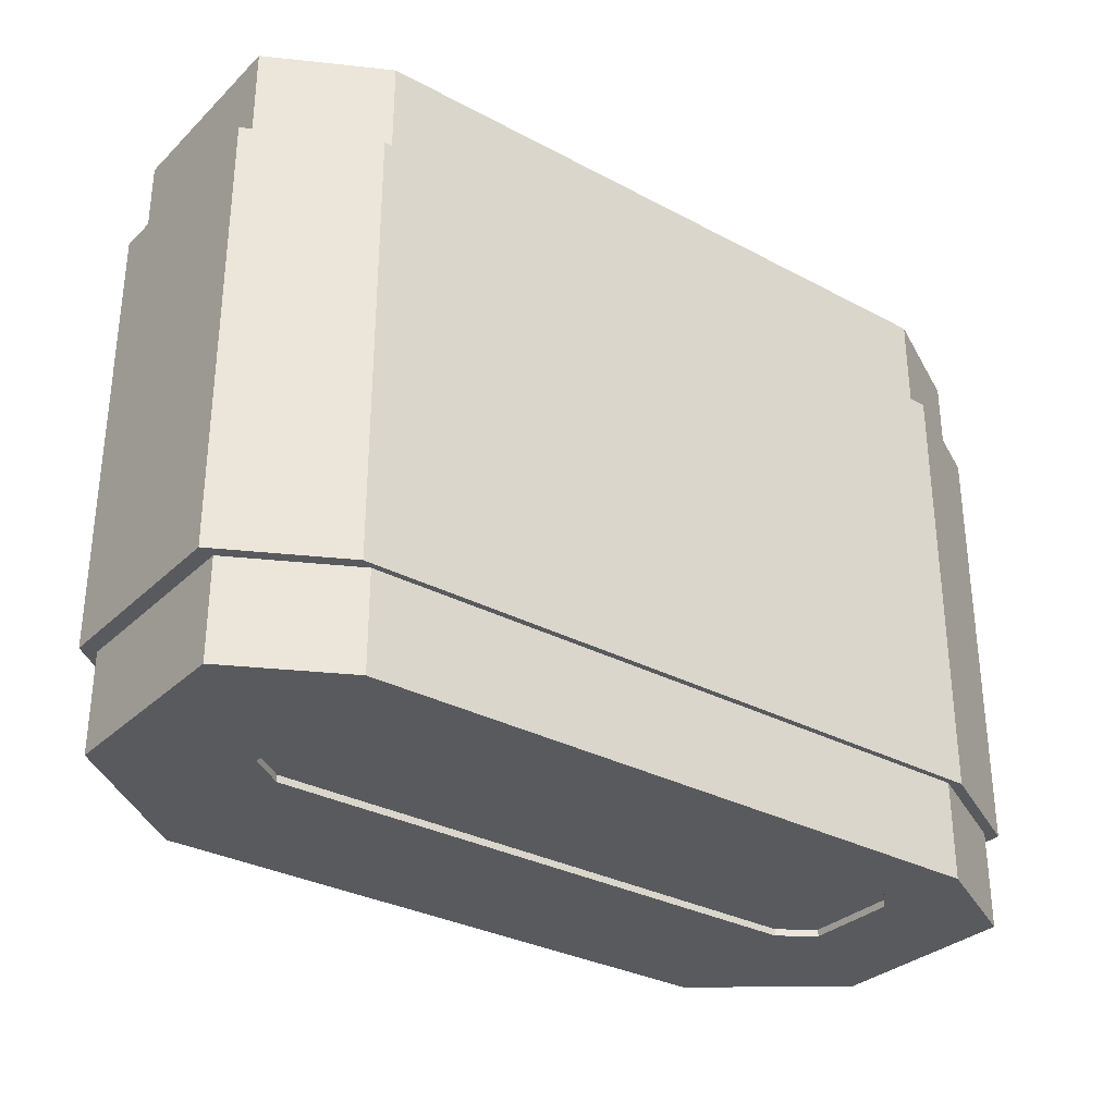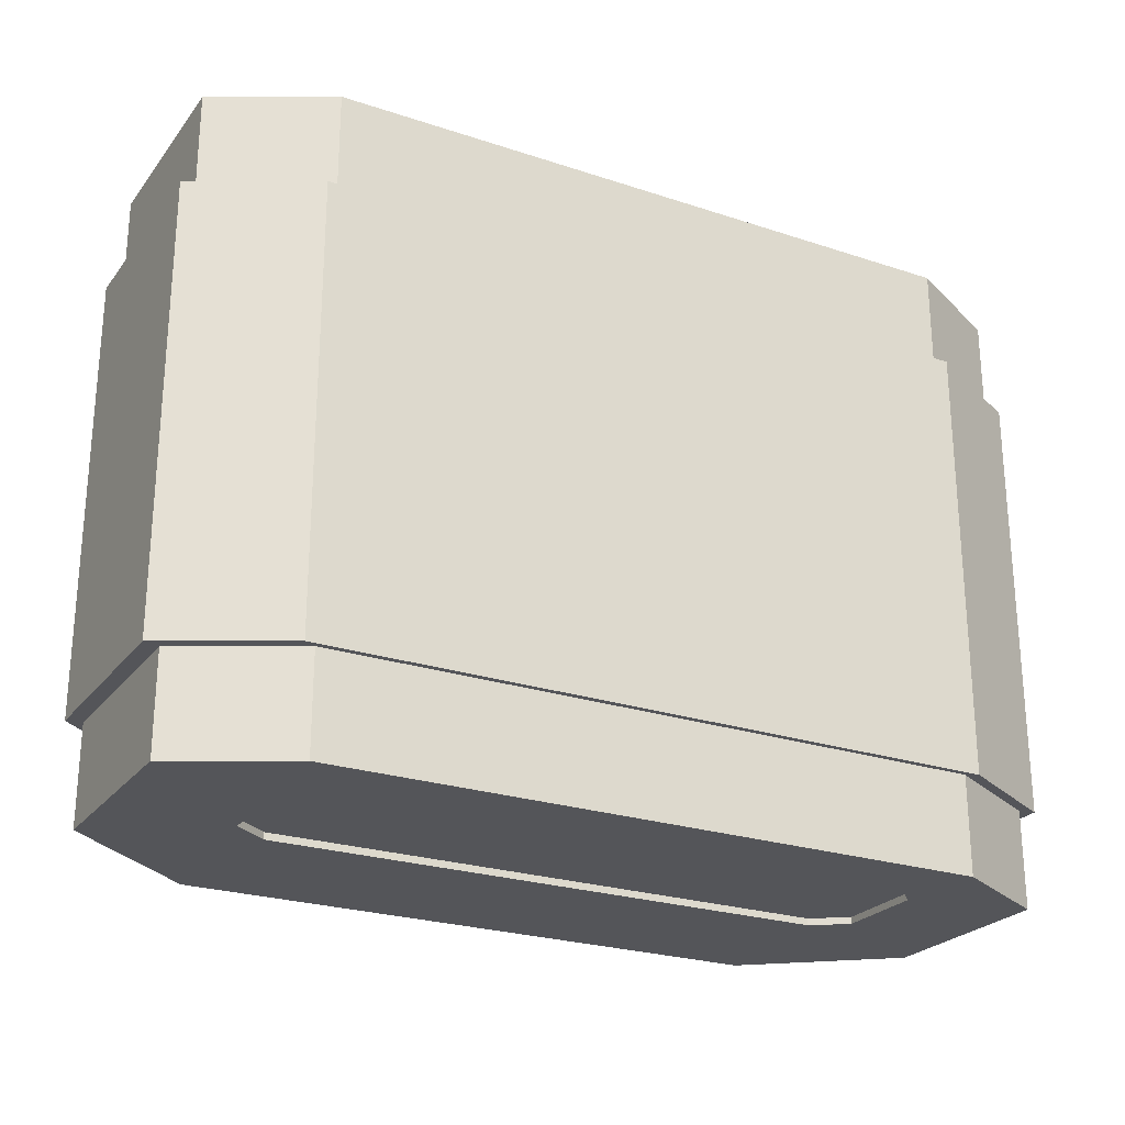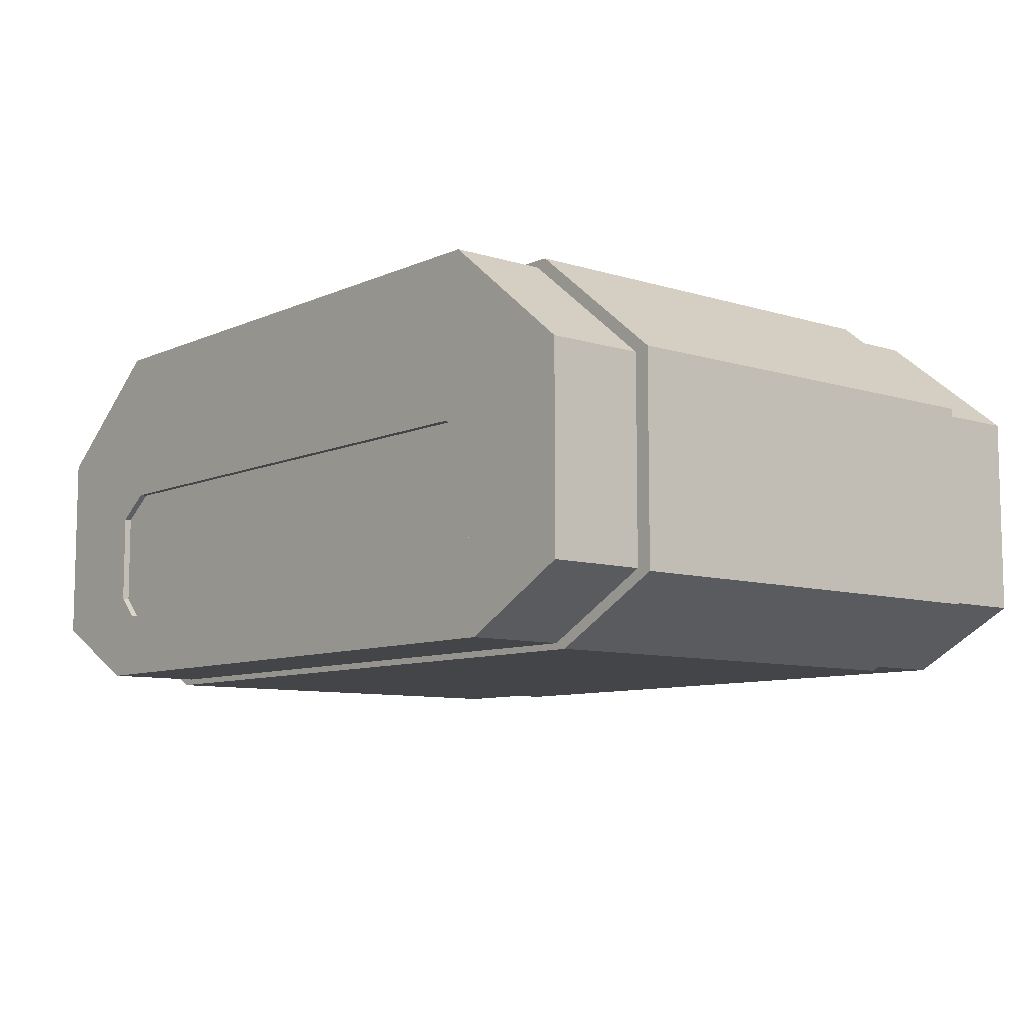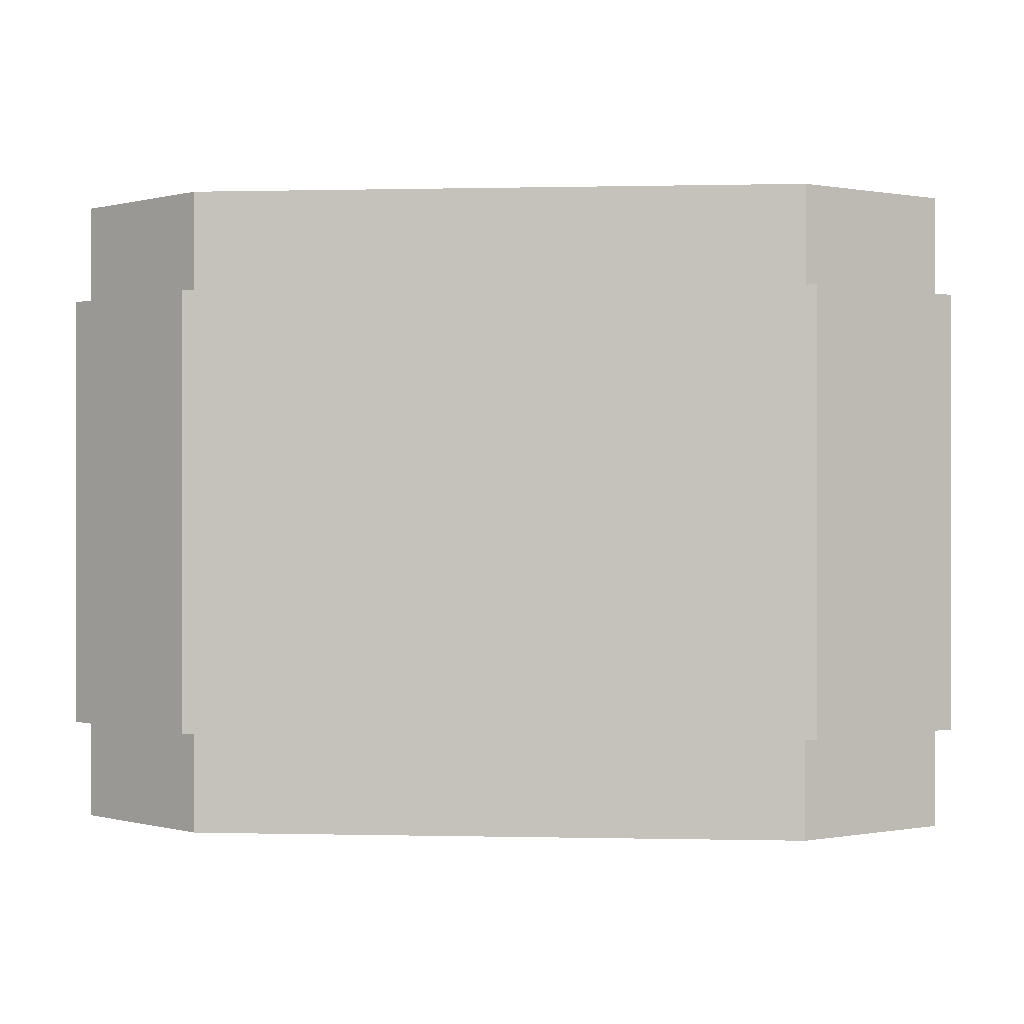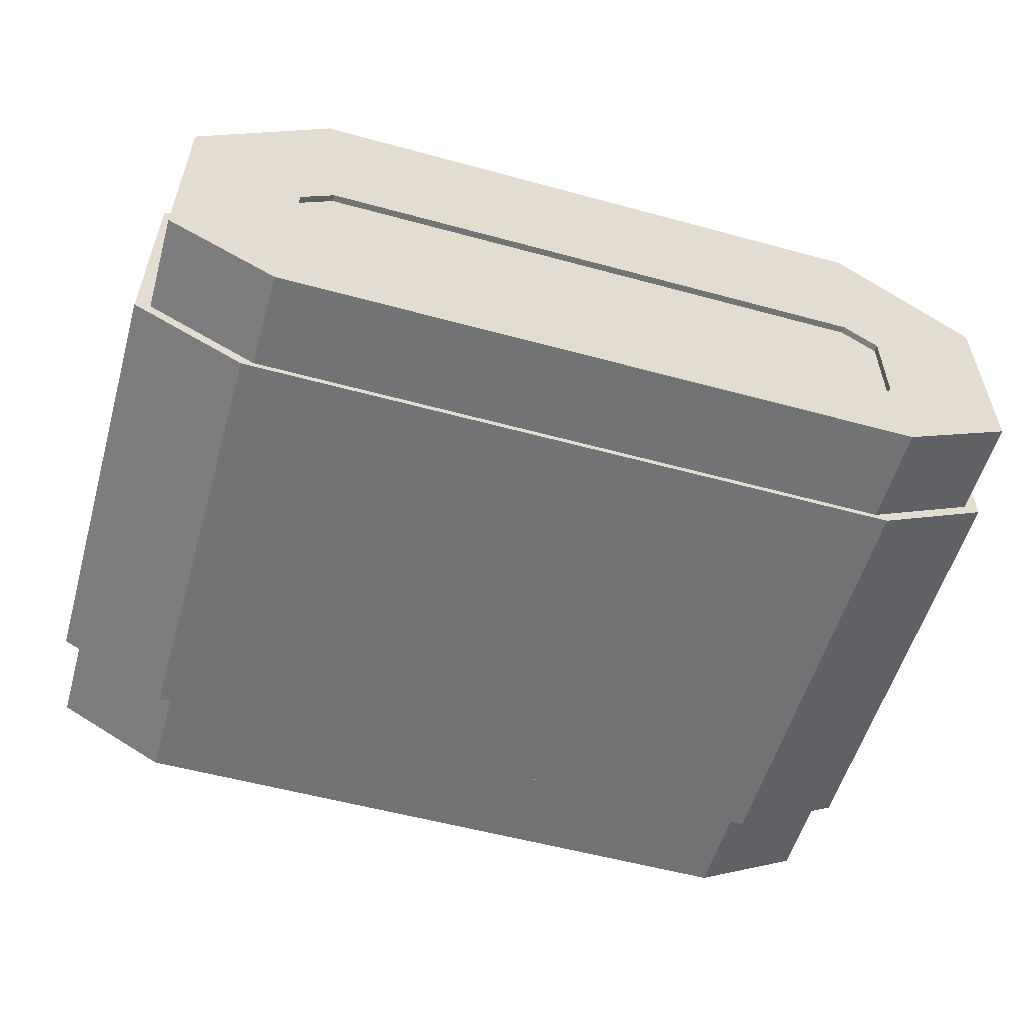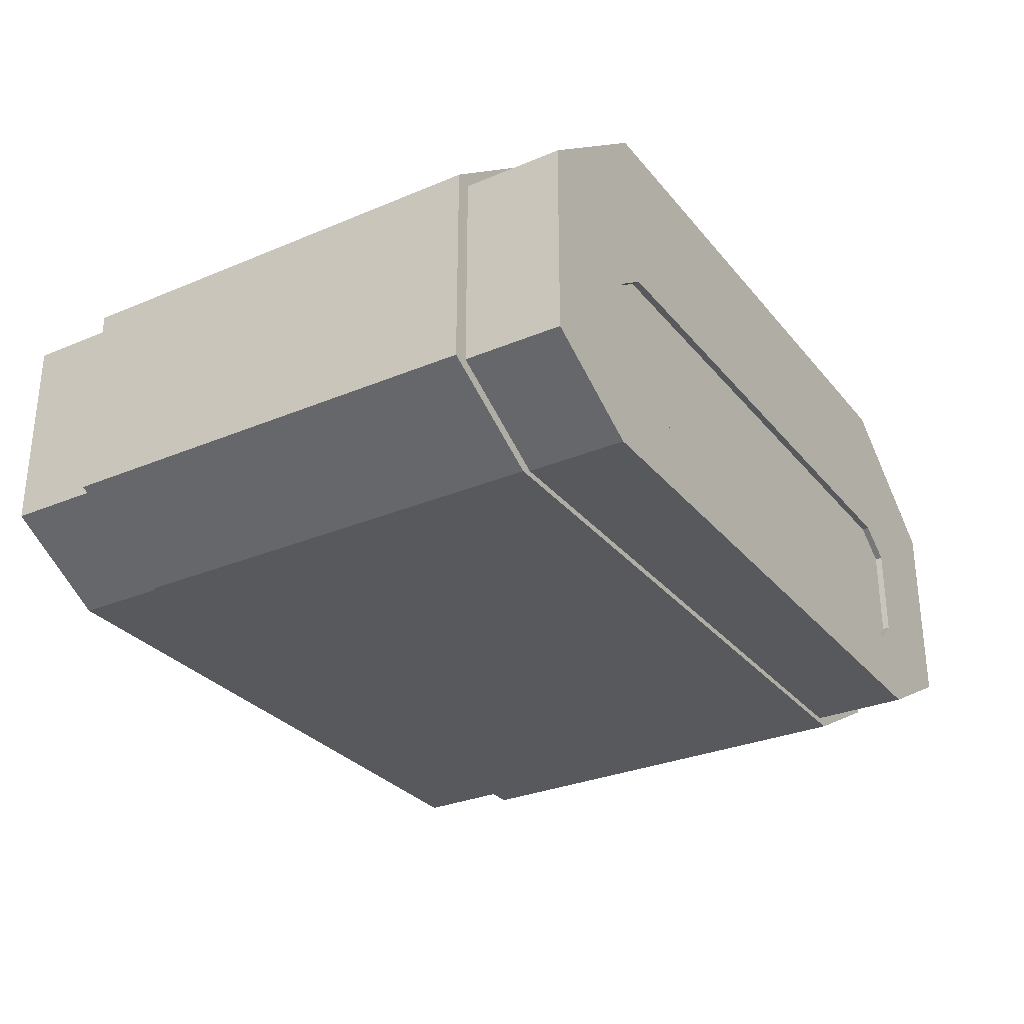
<metadata>
{"format":"obj","ext":"obj","renderer":"f3d","projection":"perspective","resolution":1024,"background":"white","views":[{"elev":-31.5,"azim":142.9,"up":"+Y"},{"elev":-24.7,"azim":151.6,"up":"+Y"},{"elev":-8.7,"azim":50.0,"up":"+Z"},{"elev":0.1,"azim":4.9,"up":"+Y"},{"elev":-55.7,"azim":164.0,"up":"+Z"},{"elev":-30.0,"azim":-58.4,"up":"+Z"}]}
</metadata>
<code>
o tank_body.005
v 23.89 12.02 4.087
v 16.45 12.02 10
v -16.45 12.02 10
v -23.89 12.02 4.087
v -23.89 17.39 4.087
v -16.45 17.39 10
v 16.45 17.39 10
v 23.89 17.39 4.087
v 17.83 12.02 -10
v 23.89 12.02 -6.731
v -23.89 12.02 -6.731
v -17.83 12.02 -10
v -17.83 17.39 -10
v -23.89 17.39 -6.731
v 23.89 17.39 -6.731
v 17.83 17.39 -10
v -17.04 12.02 10.38
v -24.74 12.02 4.255
v 24.74 12.02 4.255
v 17.04 12.02 10.38
v 18.47 12.02 -10.33
v 24.74 12.02 -6.946
v -24.74 12.02 -6.946
v -18.47 12.02 -10.33
v 17.37 17.39 -0.1286
v 15.49 17.39 1.199
v -15.49 17.39 1.199
v -17.37 17.39 -0.1286
v 16.14 17.39 -6.38
v 17.37 17.39 -5.178
v -17.37 17.39 -5.178
v -16.14 17.39 -6.38
v 17.37 17.02 -0.1286
v 15.49 17.02 1.199
v -15.49 17.02 1.199
v -17.37 17.02 -0.1286
v 16.14 17.02 -6.38
v 17.37 17.02 -5.178
v -17.37 17.02 -5.178
v -16.14 17.02 -6.38
v 23.89 -12.02 4.087
v 16.45 -12.02 10
v -16.45 -12.02 10
v -23.89 -12.02 4.087
v -23.89 -17.39 4.087
v -16.45 -17.39 10
v 16.45 -17.39 10
v 23.89 -17.39 4.087
v 17.83 -12.02 -10
v 23.89 -12.02 -6.731
v -23.89 -12.02 -6.731
v -17.83 -12.02 -10
v -17.83 -17.39 -10
v -23.89 -17.39 -6.731
v 23.89 -17.39 -6.731
v 17.83 -17.39 -10
v -24.74 0 4.255
v -17.04 0 10.38
v -17.04 -12.02 10.38
v -24.74 -12.02 4.255
v 24.74 -12.02 4.255
v 17.04 -12.02 10.38
v 17.04 0 10.38
v 24.74 0 4.255
v 24.74 0 -6.946
v 18.47 0 -10.33
v 18.47 -12.02 -10.33
v 24.74 -12.02 -6.946
v -24.74 -12.02 -6.946
v -18.47 -12.02 -10.33
v -18.47 0 -10.33
v -24.74 0 -6.946
v 17.37 -17.39 -0.1286
v 15.49 -17.39 1.199
v -15.49 -17.39 1.199
v -17.37 -17.39 -0.1286
v 16.14 -17.39 -6.38
v 17.37 -17.39 -5.178
v -17.37 -17.39 -5.178
v -16.14 -17.39 -6.38
v 17.37 -17.02 -0.1286
v 15.49 -17.02 1.199
v -15.49 -17.02 1.199
v -17.37 -17.02 -0.1286
v 16.14 -17.02 -6.38
v 17.37 -17.02 -5.178
v -17.37 -17.02 -5.178
v -16.14 -17.02 -6.38
f 6 7 26 27
f 1 10 15 8
f 2 3 17 20
f 10 1 19 22
f 7 2 1 8
f 5 4 3 6
f 3 2 7 6
f 1 2 20 19
f 3 4 18 17
f 22 19 64 65
f 17 58 63 20
f 58 17 18 57
f 20 63 64 19
f 8 15 30 25
f 5 6 27 28
f 7 8 25 26
f 46 75 74 47
f 41 48 55 50
f 42 62 59 43
f 50 68 61 41
f 47 48 41 42
f 45 46 43 44
f 43 46 47 42
f 41 61 62 42
f 43 59 60 44
f 68 65 64 61
f 59 62 63 58
f 58 57 60 59
f 62 61 64 63
f 48 73 78 55
f 45 76 75 46
f 47 74 73 48
f 12 9 21 24
f 4 11 23 18
f 11 4 5 14
f 11 12 24 23
f 9 10 22 21
f 9 16 15 10
f 11 14 13 12
f 9 12 13 16
f 72 57 18 23
f 71 24 21 66
f 66 21 22 65
f 24 71 72 23
f 25 30 38 33
f 14 5 28 31
f 15 16 29 30
f 13 14 31 32
f 16 13 32 29
f 40 39 36 35 34 33 38 37
f 32 31 39 40
f 27 26 34 35
f 26 25 33 34
f 31 28 36 39
f 29 32 40 37
f 30 29 37 38
f 28 27 35 36
f 52 70 67 49
f 44 60 69 51
f 51 54 45 44
f 51 69 70 52
f 49 67 68 50
f 49 50 55 56
f 51 52 53 54
f 49 56 53 52
f 72 69 60 57
f 71 66 67 70
f 66 65 68 67
f 70 69 72 71
f 73 81 86 78
f 54 79 76 45
f 55 78 77 56
f 53 80 79 54
f 56 77 80 53
f 88 85 86 81 82 83 84 87
f 80 88 87 79
f 75 83 82 74
f 74 82 81 73
f 79 87 84 76
f 77 85 88 80
f 78 86 85 77
f 76 84 83 75

</code>
